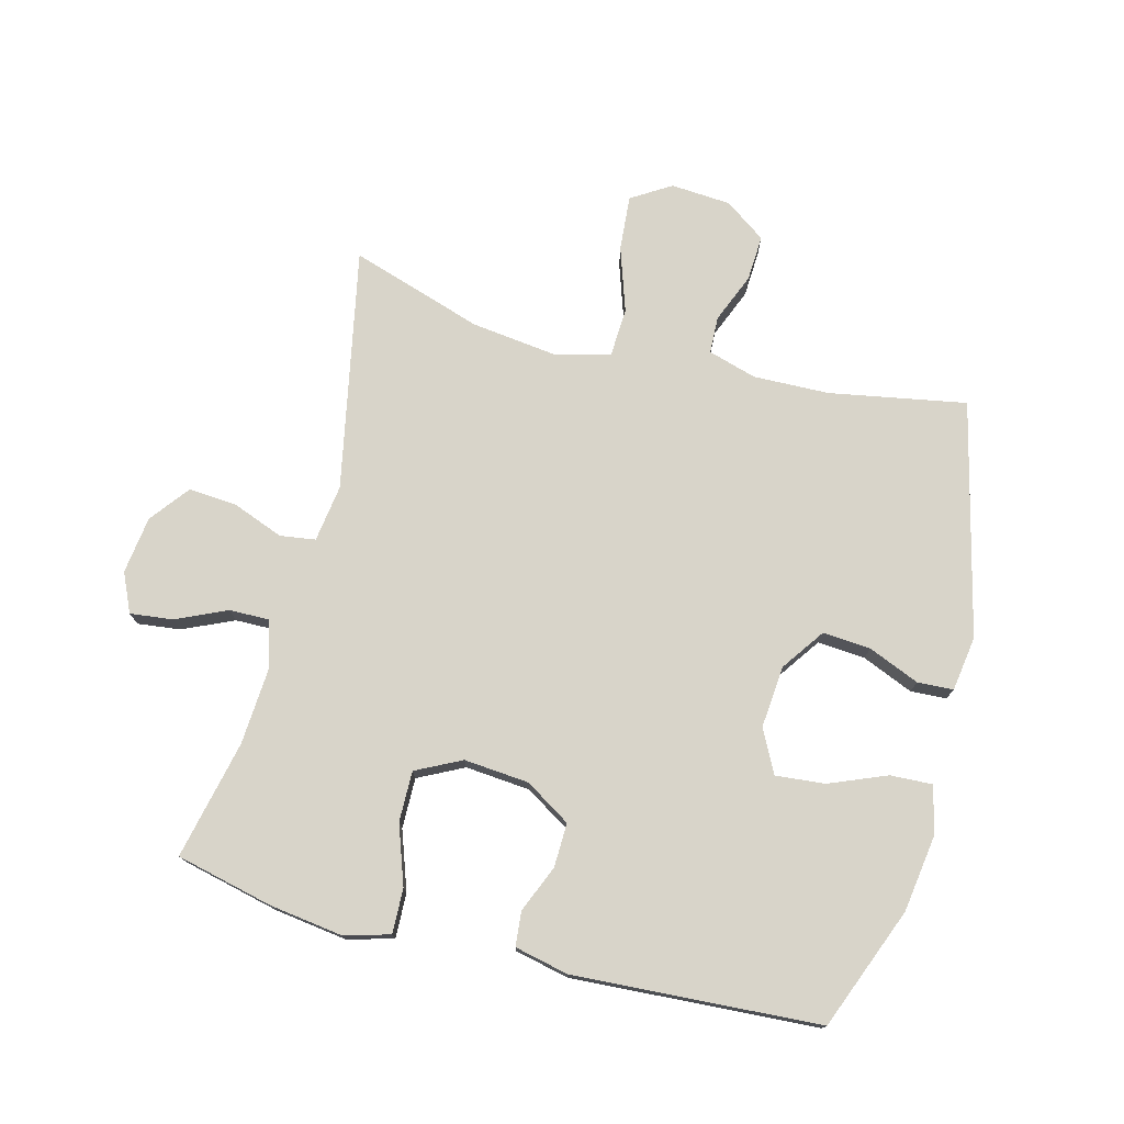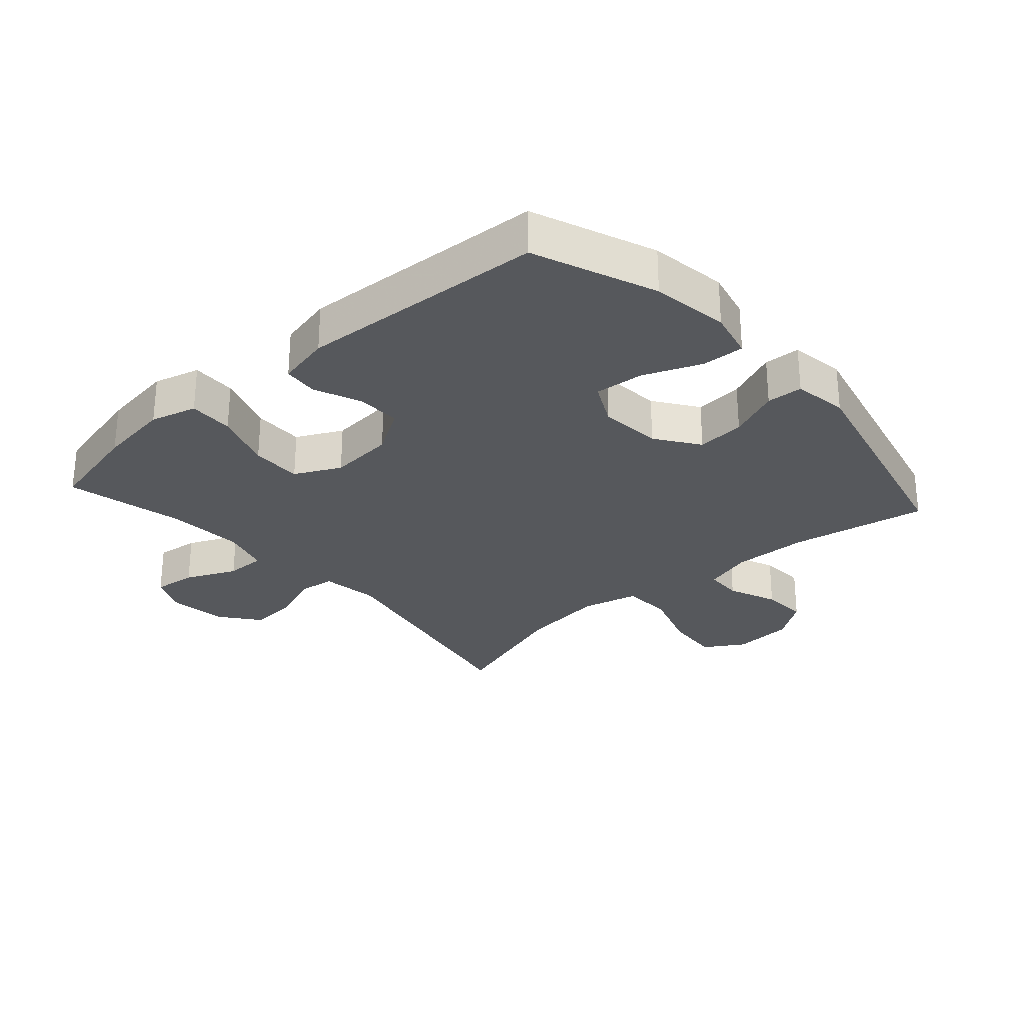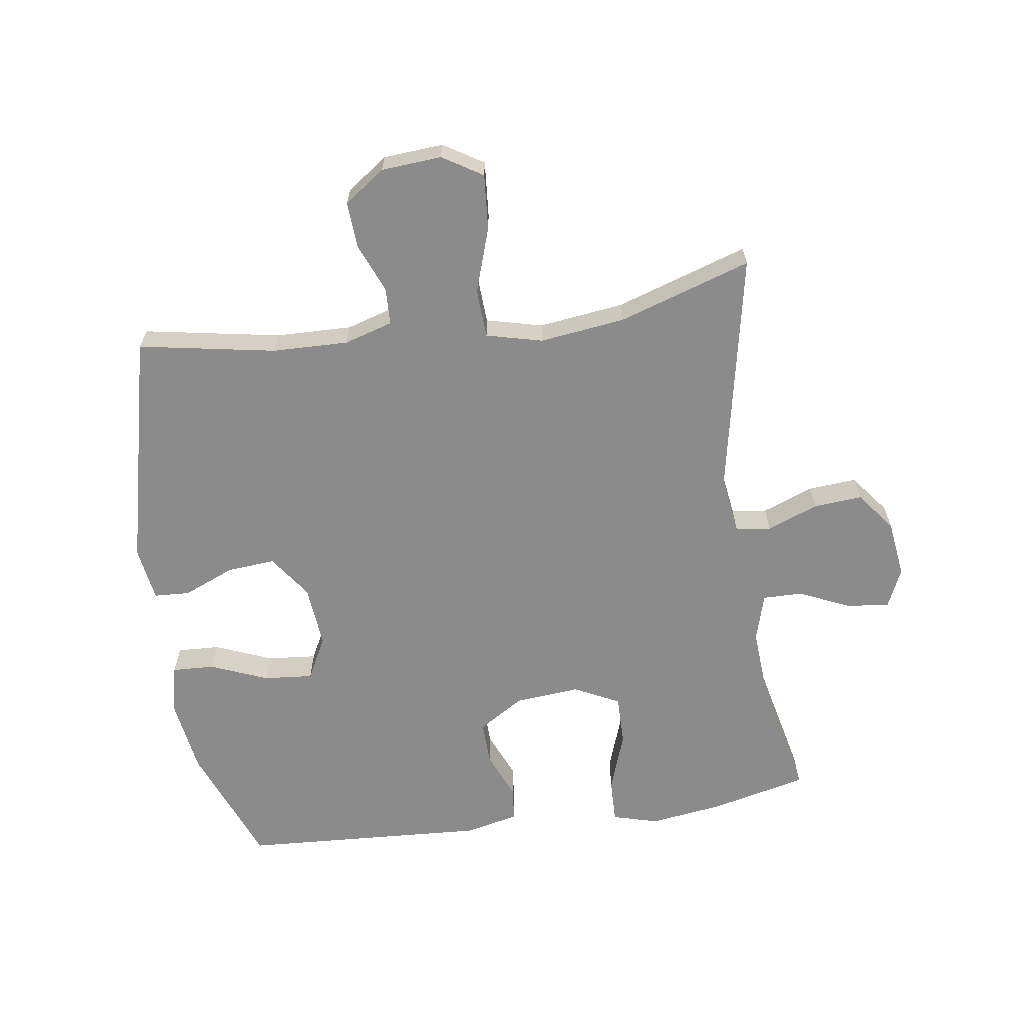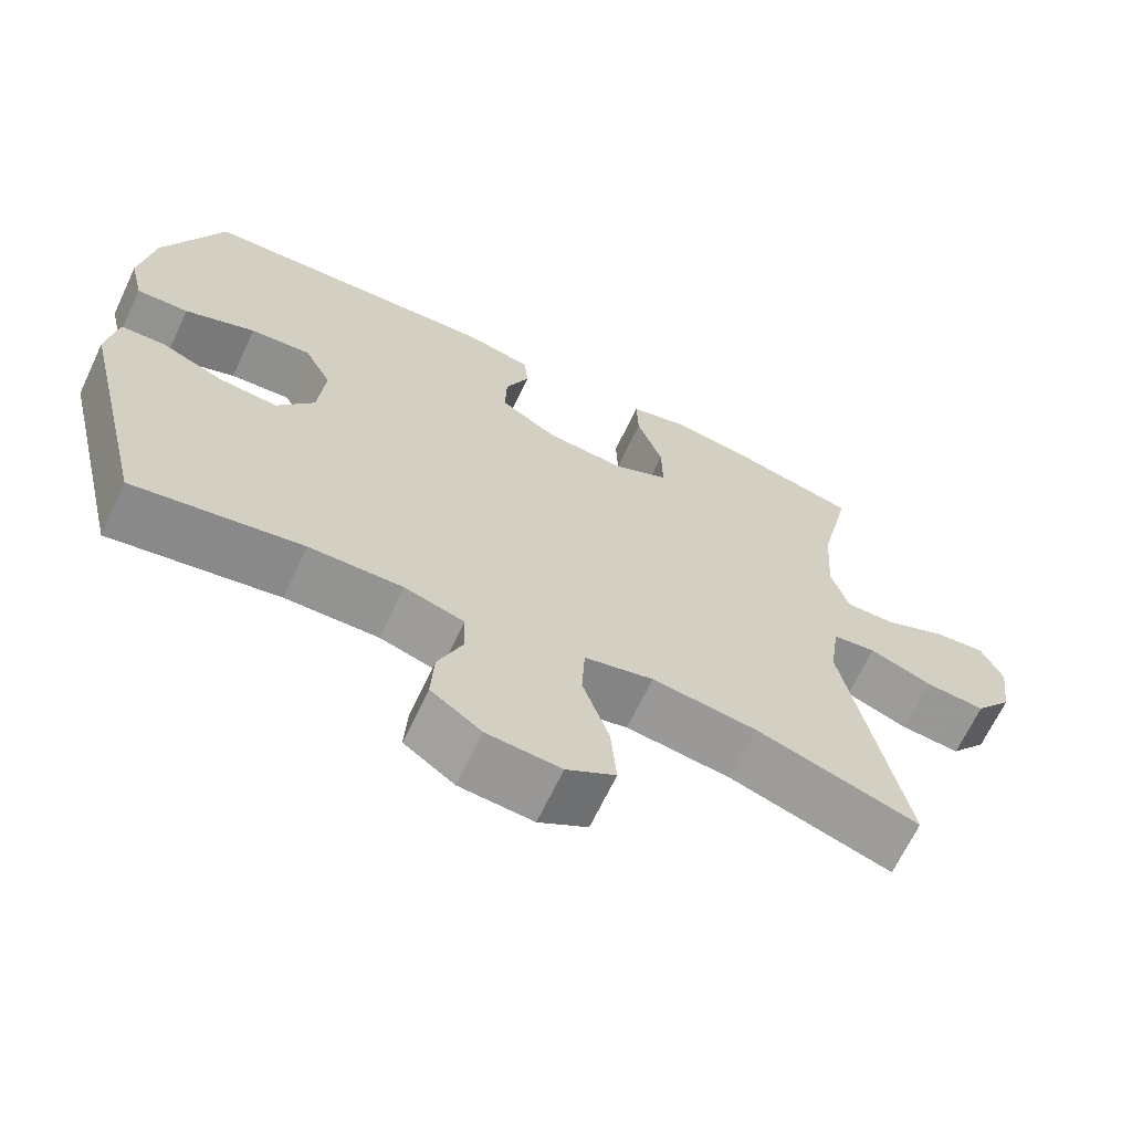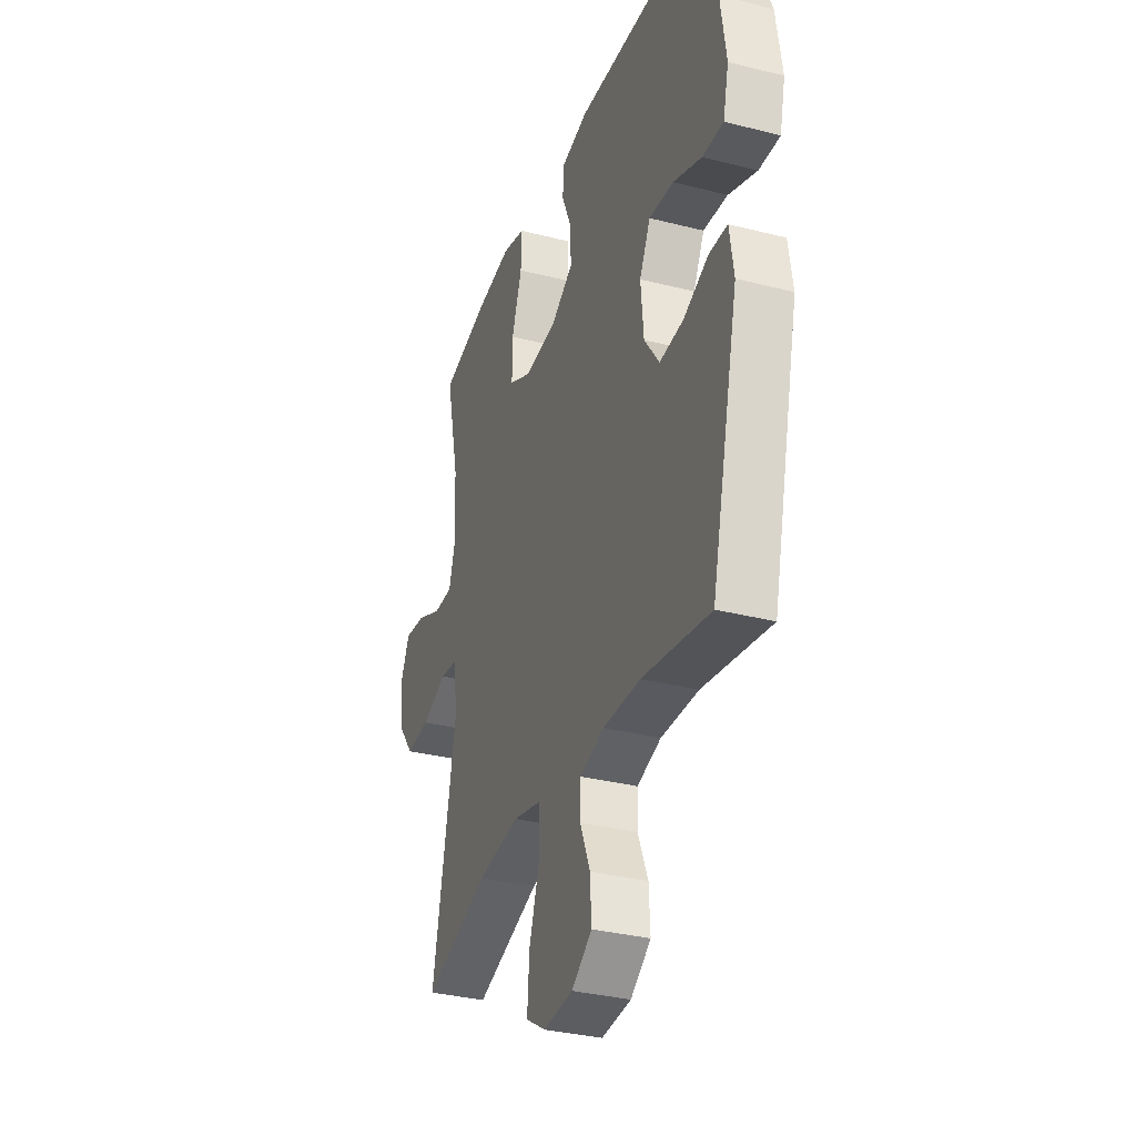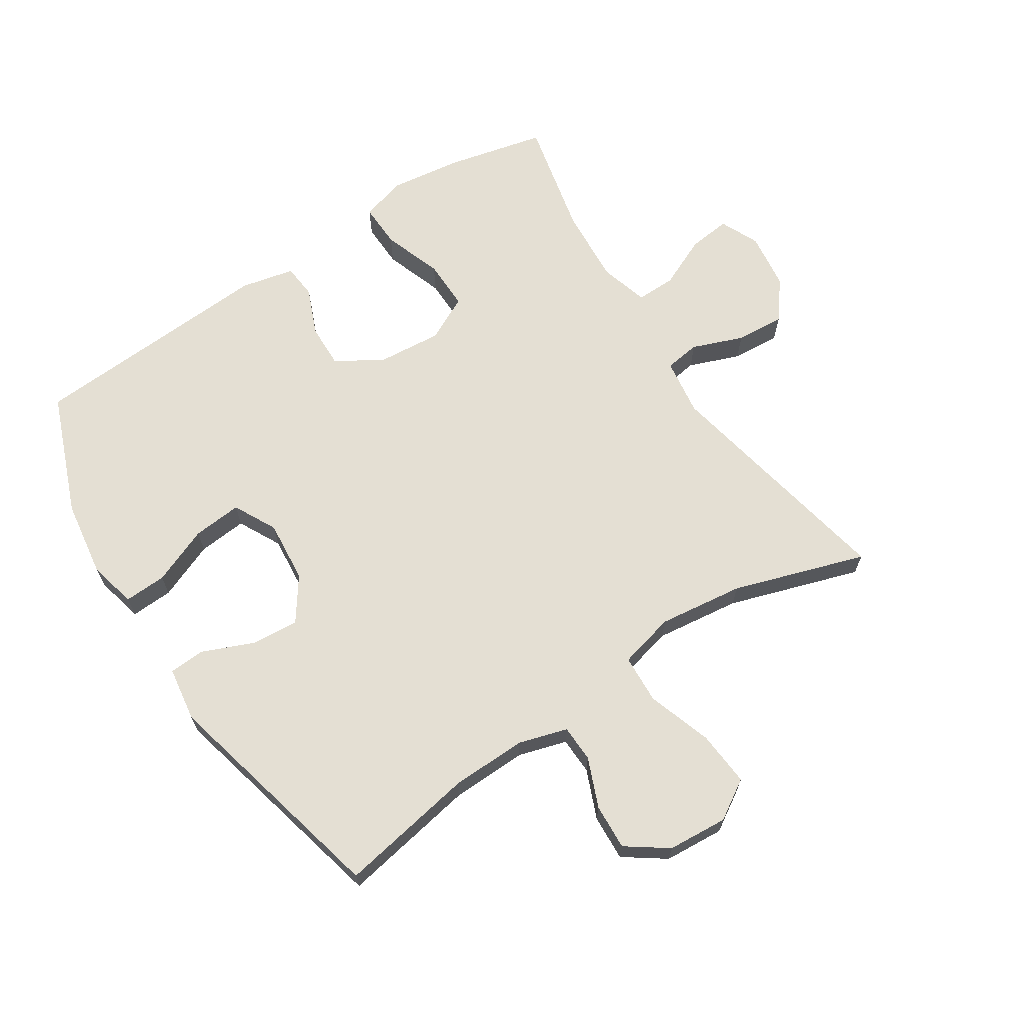
<metadata>
{"format":"obj","ext":"obj","renderer":"f3d","projection":"perspective","resolution":1024,"background":"white","views":[{"elev":75.5,"azim":14.5,"up":"+Y"},{"elev":-28.2,"azim":41.6,"up":"+Y"},{"elev":-64.0,"azim":-171.7,"up":"+Y"},{"elev":-67.1,"azim":154.6,"up":"+Z"},{"elev":-33.2,"azim":70.7,"up":"+Z"},{"elev":66.6,"azim":146.9,"up":"+Y"}]}
</metadata>
<code>
v 0.5 0.07 0.5
v 0.576 0.07 0.307
v 0.594 0.07 0.185
v 0.576 0.07 0.109
v 0.509 0.07 0.112
v 0.418 0.07 0.149
v 0.34 0.07 0.156
v 0.305 0.07 0.088
v 0.314 0.07 -0.011
v 0.362 0.07 -0.079
v 0.438 0.07 -0.073
v 0.519 0.07 -0.039
v 0.576 0.07 -0.042
v 0.589 0.07 -0.129
v 0.5 0.07 -0.5
v 0.283 0.07 -0.461
v 0.163 0.07 -0.458
v 0.086 0.07 -0.481
v 0.084 0.07 -0.54
v 0.116 0.07 -0.618
v 0.12 0.07 -0.691
v 0.055 0.07 -0.737
v -0.04 0.07 -0.744
v -0.103 0.07 -0.705
v -0.096 0.07 -0.617
v -0.062 0.07 -0.515
v -0.066 0.07 -0.437
v -0.155 0.07 -0.415
v -0.29 0.07 -0.432
v -0.5 0.07 -0.5
v -0.424 0.07 -0.117
v -0.437 0.07 -0.026
v -0.493 0.07 -0.018
v -0.574 0.07 -0.049
v -0.651 0.07 -0.055
v -0.699 0.07 0.007
v -0.711 0.07 0.098
v -0.683 0.07 0.16
v -0.615 0.07 0.152
v -0.535 0.07 0.116
v -0.472 0.07 0.115
v -0.45 0.07 0.191
v -0.458 0.07 0.312
v -0.5 0.07 0.5
v -0.346 0.07 0.536
v -0.231 0.07 0.552
v -0.158 0.07 0.532
v -0.16 0.07 0.461
v -0.193 0.07 0.367
v -0.194 0.07 0.287
v -0.122 0.07 0.251
v -0.019 0.07 0.26
v 0.053 0.07 0.305
v 0.051 0.07 0.375
v 0.02 0.07 0.449
v 0.025 0.07 0.504
v 0.11 0.07 0.523
v 0.5 0 0.5
v 0.576 0 0.307
v 0.594 0 0.185
v 0.576 0 0.109
v 0.509 0 0.112
v 0.418 0 0.149
v 0.34 0 0.156
v 0.305 0 0.088
v 0.314 0 -0.011
v 0.362 0 -0.079
v 0.438 0 -0.073
v 0.519 0 -0.039
v 0.576 0 -0.042
v 0.589 0 -0.129
v 0.5 0 -0.5
v 0.283 0 -0.461
v 0.163 0 -0.458
v 0.086 0 -0.481
v 0.084 0 -0.54
v 0.116 0 -0.618
v 0.12 0 -0.691
v 0.055 0 -0.737
v -0.04 0 -0.744
v -0.103 0 -0.705
v -0.096 0 -0.617
v -0.062 0 -0.515
v -0.066 0 -0.437
v -0.155 0 -0.415
v -0.29 0 -0.432
v -0.5 0 -0.5
v -0.424 0 -0.117
v -0.437 0 -0.026
v -0.493 0 -0.018
v -0.574 0 -0.049
v -0.651 0 -0.055
v -0.699 0 0.007
v -0.711 0 0.098
v -0.683 0 0.16
v -0.615 0 0.152
v -0.535 0 0.116
v -0.472 0 0.115
v -0.45 0 0.191
v -0.458 0 0.312
v -0.5 0 0.5
v -0.346 0 0.536
v -0.231 0 0.552
v -0.158 0 0.532
v -0.16 0 0.461
v -0.193 0 0.367
v -0.194 0 0.287
v -0.122 0 0.251
v -0.019 0 0.26
v 0.053 0 0.305
v 0.051 0 0.375
v 0.02 0 0.449
v 0.025 0 0.504
v 0.11 0 0.523
f 4 5 6
f 3 4 6
f 2 3 6
f 1 2 6
f 57 1 6
f 56 57 6
f 55 56 6
f 54 55 6
f 53 54 6 7
f 52 53 7 8
f 51 52 8 9
f 50 51 9 10
f 47 48 49
f 46 47 49
f 45 46 49
f 44 45 49
f 43 44 49
f 42 43 49 50
f 41 42 50 10
f 38 39 40
f 37 38 40
f 36 37 40
f 35 36 40
f 34 35 40
f 33 34 40
f 40 41 10
f 33 40 10
f 32 33 10
f 29 30 31
f 31 32 10
f 29 31 10
f 28 29 10
f 24 25 26
f 23 24 26
f 22 23 26
f 21 22 26
f 20 21 26
f 19 20 26
f 18 19 26 27
f 17 18 27
f 28 10 11
f 27 28 11
f 17 27 11
f 16 17 11
f 14 15 16
f 13 14 16
f 12 13 16
f 11 12 16
f 63 62 61
f 63 61 60
f 63 60 59
f 63 59 58
f 63 58 114
f 63 114 113
f 63 113 112
f 63 112 111
f 64 63 111 110
f 65 64 110 109
f 66 65 109 108
f 67 66 108 107
f 106 105 104
f 106 104 103
f 106 103 102
f 106 102 101
f 106 101 100
f 107 106 100 99
f 67 107 99 98
f 97 96 95
f 97 95 94
f 97 94 93
f 97 93 92
f 97 92 91
f 97 91 90
f 67 98 97
f 67 97 90
f 67 90 89
f 88 87 86
f 67 89 88
f 67 88 86
f 67 86 85
f 83 82 81
f 83 81 80
f 83 80 79
f 83 79 78
f 83 78 77
f 83 77 76
f 84 83 76 75
f 84 75 74
f 68 67 85
f 68 85 84
f 68 84 74
f 68 74 73
f 73 72 71
f 73 71 70
f 73 70 69
f 73 69 68
f 1 58 59 2
f 2 59 60 3
f 3 60 61 4
f 4 61 62 5
f 5 62 63 6
f 6 63 64 7
f 7 64 65 8
f 8 65 66 9
f 9 66 67 10
f 10 67 68 11
f 11 68 69 12
f 12 69 70 13
f 13 70 71 14
f 14 71 72 15
f 15 72 73 16
f 16 73 74 17
f 17 74 75 18
f 18 75 76 19
f 19 76 77 20
f 20 77 78 21
f 21 78 79 22
f 22 79 80 23
f 23 80 81 24
f 24 81 82 25
f 25 82 83 26
f 26 83 84 27
f 27 84 85 28
f 28 85 86 29
f 29 86 87 30
f 30 87 88 31
f 31 88 89 32
f 32 89 90 33
f 33 90 91 34
f 34 91 92 35
f 35 92 93 36
f 36 93 94 37
f 37 94 95 38
f 38 95 96 39
f 39 96 97 40
f 40 97 98 41
f 41 98 99 42
f 42 99 100 43
f 43 100 101 44
f 44 101 102 45
f 45 102 103 46
f 46 103 104 47
f 47 104 105 48
f 48 105 106 49
f 49 106 107 50
f 50 107 108 51
f 51 108 109 52
f 52 109 110 53
f 53 110 111 54
f 54 111 112 55
f 55 112 113 56
f 56 113 114 57
f 57 114 58 1

</code>
